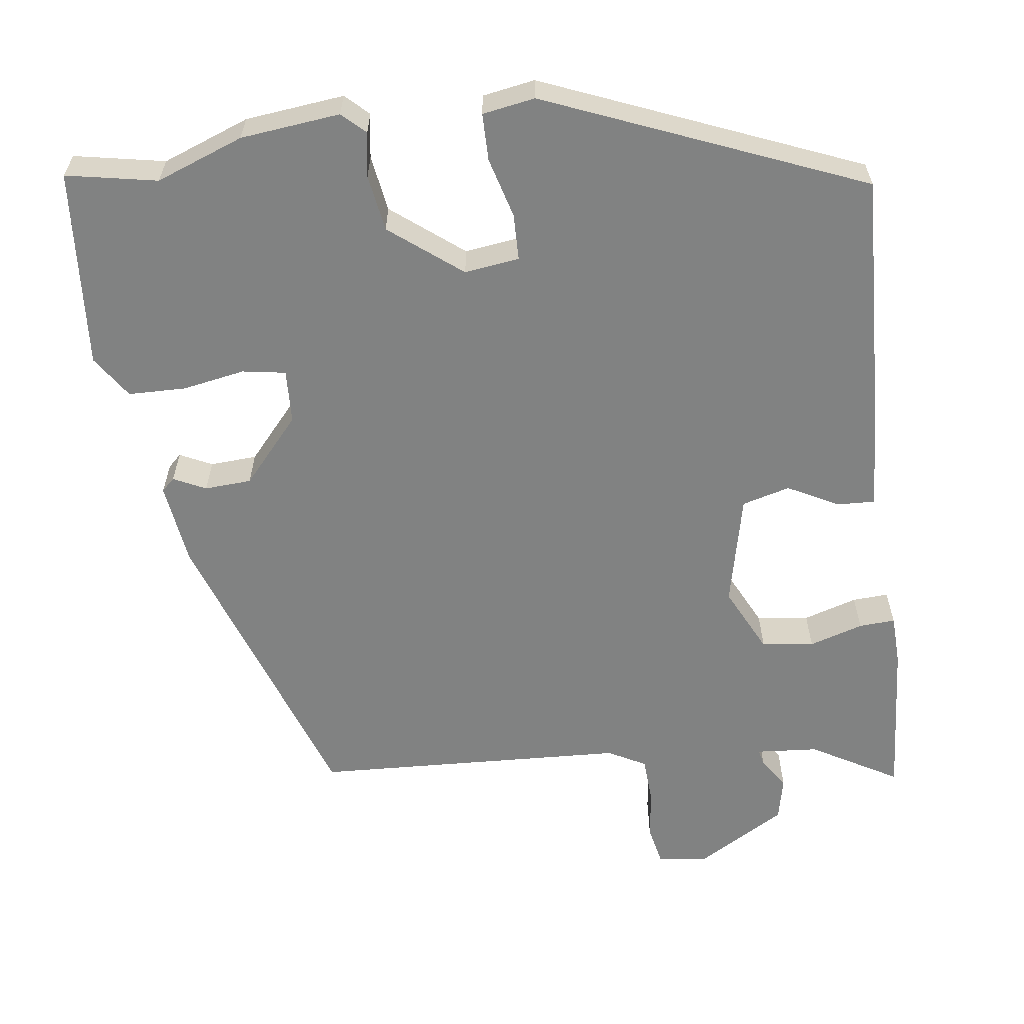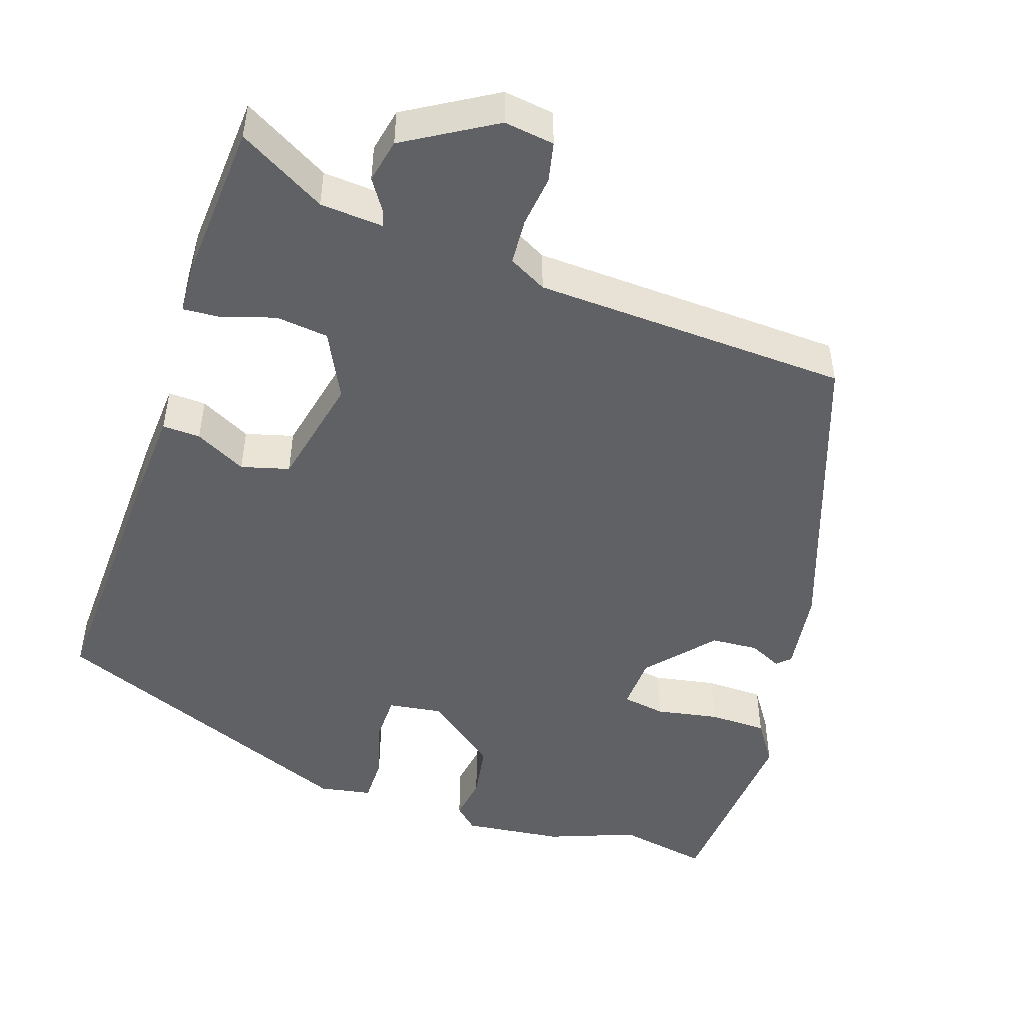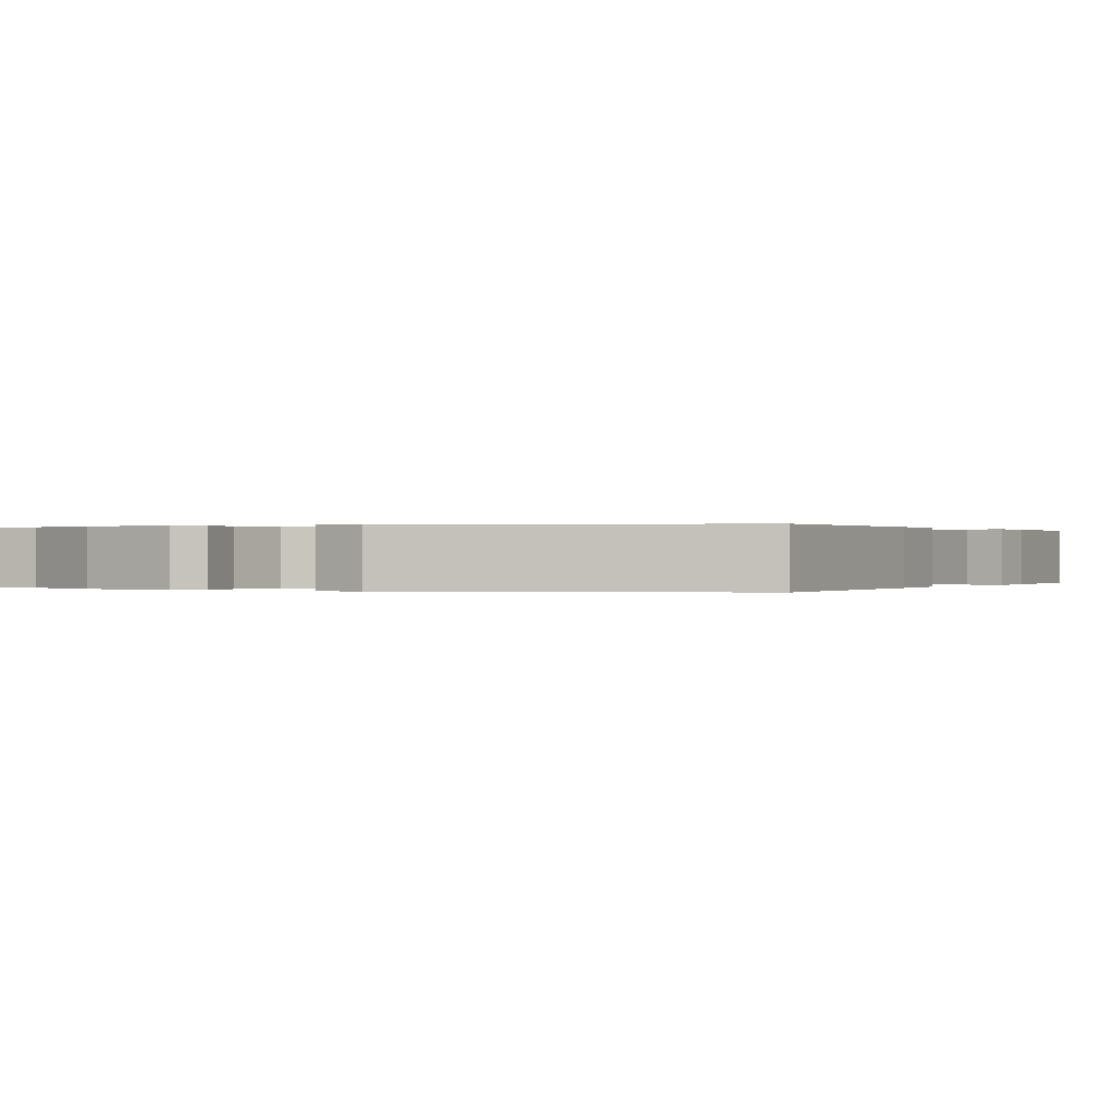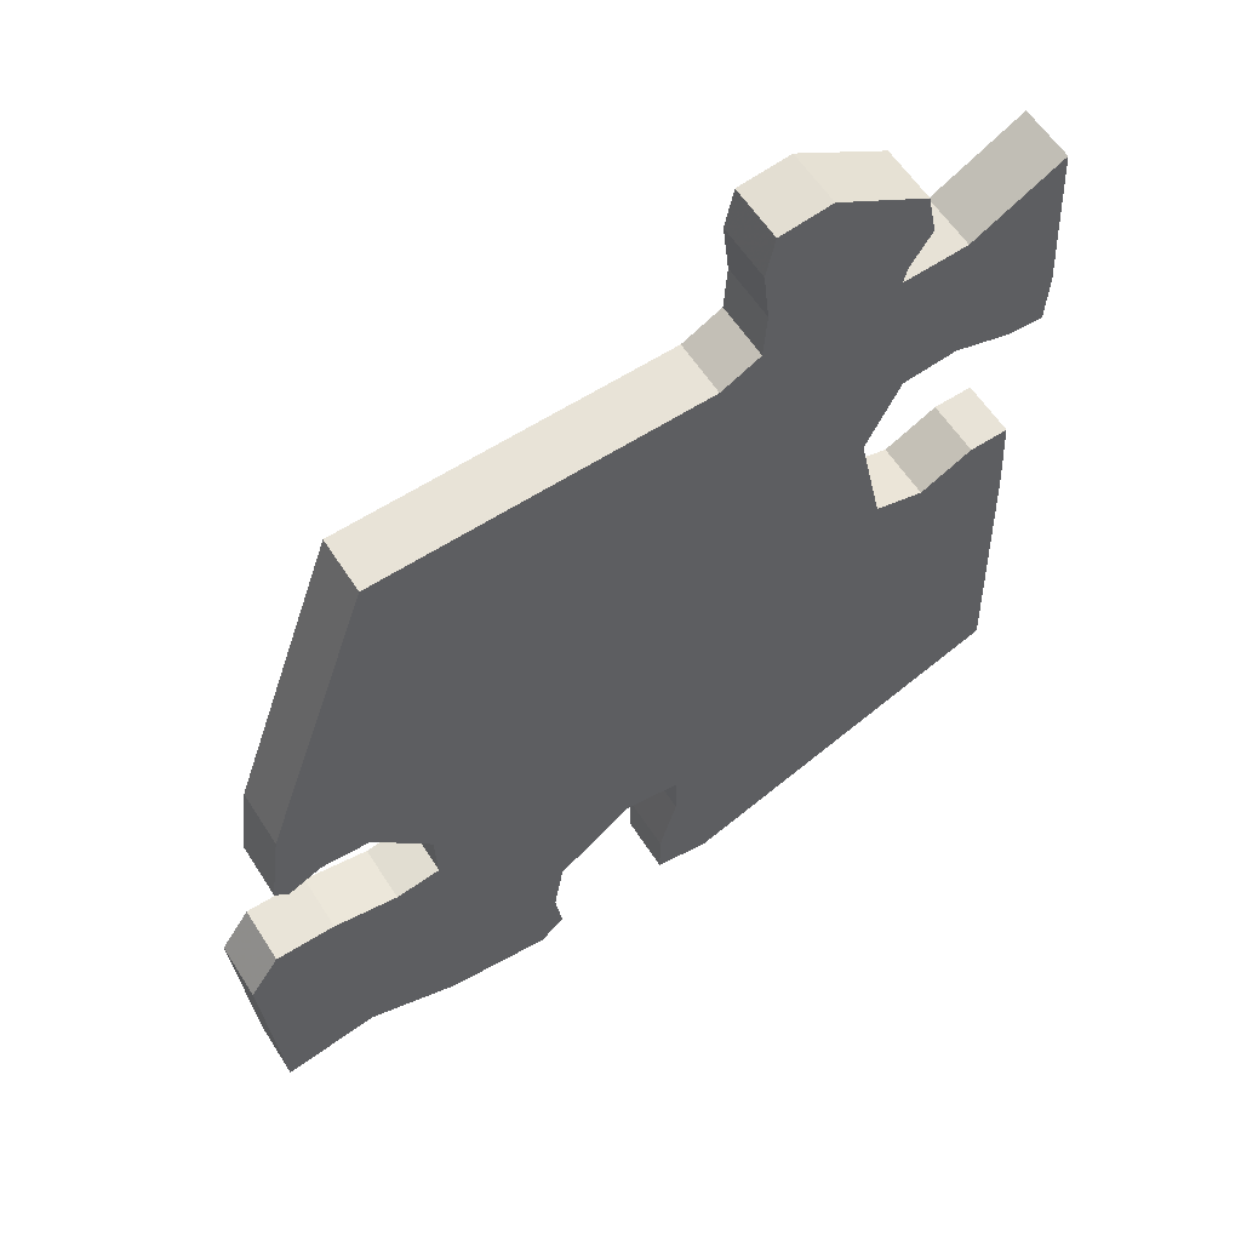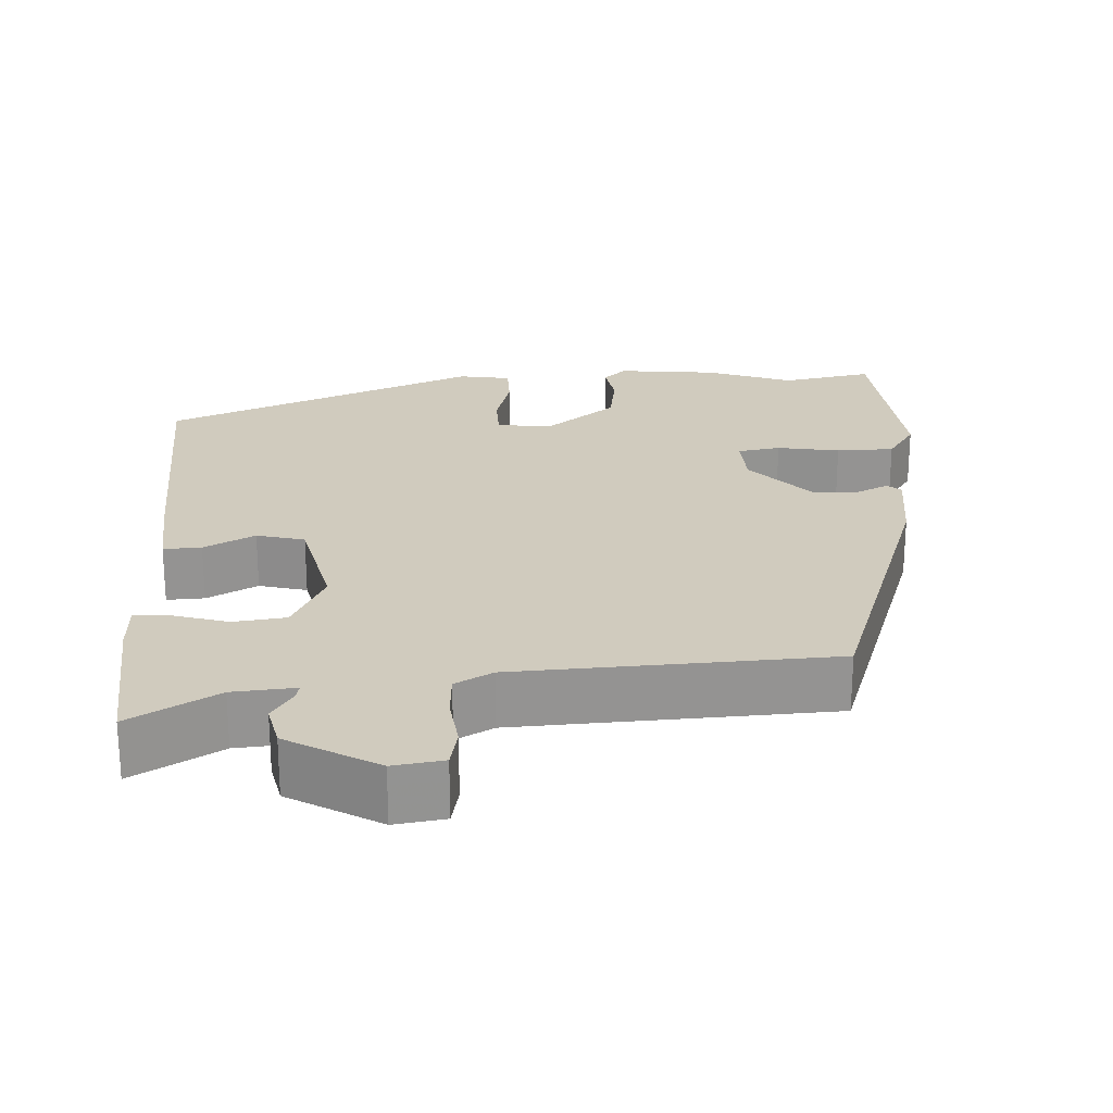
<metadata>
{"format":"obj","ext":"obj","renderer":"f3d","projection":"perspective","resolution":1024,"background":"white","views":[{"elev":-60.6,"azim":-172.8,"up":"+Y"},{"elev":-48.5,"azim":-18.5,"up":"+Y"},{"elev":0.1,"azim":-150.7,"up":"+Y"},{"elev":59.0,"azim":147.6,"up":"+Z"},{"elev":23.6,"azim":-3.5,"up":"+Y"}]}
</metadata>
<code>
v -0.488 0.07 0.567
v -0.375 0.07 0.503
v -0.294 0.07 0.497
v -0.299 0.07 0.517
v -0.326 0.07 0.558
v -0.314 0.07 0.615
v -0.198 0.07 0.684
v -0.133 0.07 0.675
v -0.122 0.07 0.624
v -0.13 0.07 0.557
v -0.126 0.07 0.498
v -0.077 0.07 0.472
v 0.331 0.07 0.455
v 0.467 0.07 0.068
v 0.482 0.07 -0.04
v 0.465 0.07 -0.056
v 0.423 0.07 -0.036
v 0.362 0.07 -0.04
v 0.288 0.07 -0.125
v 0.285 0.07 -0.195
v 0.341 0.07 -0.204
v 0.422 0.07 -0.189
v 0.497 0.07 -0.19
v 0.534 0.07 -0.245
v 0.515 0.07 -0.503
v 0.397 0.07 -0.481
v 0.284 0.07 -0.524
v 0.155 0.07 -0.539
v 0.125 0.07 -0.511
v 0.134 0.07 -0.453
v 0.122 0.07 -0.38
v 0.029 0.07 -0.308
v -0.042 0.07 -0.318
v -0.043 0.07 -0.378
v -0.021 0.07 -0.456
v -0.021 0.07 -0.517
v -0.089 0.07 -0.529
v -0.5 0.07 -0.363
v -0.487 0.07 -0.01
v -0.48 0.07 0.099
v -0.431 0.07 0.097
v -0.365 0.07 0.063
v -0.303 0.07 0.08
v -0.271 0.07 0.226
v -0.314 0.07 0.312
v -0.382 0.07 0.32
v -0.452 0.07 0.298
v -0.499 0.07 0.295
v -0.502 0.07 0.361
v -0.488 0 0.567
v -0.375 0 0.503
v -0.294 0 0.497
v -0.299 0 0.517
v -0.326 0 0.558
v -0.314 0 0.615
v -0.198 0 0.684
v -0.133 0 0.675
v -0.122 0 0.624
v -0.13 0 0.557
v -0.126 0 0.498
v -0.077 0 0.472
v 0.331 0 0.455
v 0.467 0 0.068
v 0.482 0 -0.04
v 0.465 0 -0.056
v 0.423 0 -0.036
v 0.362 0 -0.04
v 0.288 0 -0.125
v 0.285 0 -0.195
v 0.341 0 -0.204
v 0.422 0 -0.189
v 0.497 0 -0.19
v 0.534 0 -0.245
v 0.515 0 -0.503
v 0.397 0 -0.481
v 0.284 0 -0.524
v 0.155 0 -0.539
v 0.125 0 -0.511
v 0.134 0 -0.453
v 0.122 0 -0.38
v 0.029 0 -0.308
v -0.042 0 -0.318
v -0.043 0 -0.378
v -0.021 0 -0.456
v -0.021 0 -0.517
v -0.089 0 -0.529
v -0.5 0 -0.363
v -0.487 0 -0.01
v -0.48 0 0.099
v -0.431 0 0.097
v -0.365 0 0.063
v -0.303 0 0.08
v -0.271 0 0.226
v -0.314 0 0.312
v -0.382 0 0.32
v -0.452 0 0.298
v -0.499 0 0.295
v -0.502 0 0.361
f 46 47 48 49
f 45 46 49 1
f 39 40 41 42
f 39 42 43
f 38 39 43
f 37 38 43
f 34 35 36 37
f 33 34 37 43
f 32 33 43 44
f 27 28 29 30
f 26 27 30 31
f 21 22 23 24
f 20 21 24 25
f 14 15 16 17
f 12 13 14 17
f 11 12 17 18
f 7 8 9 10
f 7 10 11
f 4 5 6 7
f 3 4 7 11
f 45 1 2
f 45 2 3
f 20 25 26 31
f 19 20 31 32
f 19 32 44 45
f 18 19 45
f 3 11 18 45
f 98 97 96 95
f 50 98 95 94
f 91 90 89 88
f 92 91 88
f 92 88 87
f 92 87 86
f 86 85 84 83
f 92 86 83 82
f 93 92 82 81
f 79 78 77 76
f 80 79 76 75
f 73 72 71 70
f 74 73 70 69
f 66 65 64 63
f 66 63 62 61
f 67 66 61 60
f 59 58 57 56
f 60 59 56
f 56 55 54 53
f 60 56 53 52
f 51 50 94
f 52 51 94
f 80 75 74 69
f 81 80 69 68
f 94 93 81 68
f 94 68 67
f 94 67 60 52
f 1 50 51 2
f 2 51 52 3
f 3 52 53 4
f 4 53 54 5
f 5 54 55 6
f 6 55 56 7
f 7 56 57 8
f 8 57 58 9
f 9 58 59 10
f 10 59 60 11
f 11 60 61 12
f 12 61 62 13
f 13 62 63 14
f 14 63 64 15
f 15 64 65 16
f 16 65 66 17
f 17 66 67 18
f 18 67 68 19
f 19 68 69 20
f 20 69 70 21
f 21 70 71 22
f 22 71 72 23
f 23 72 73 24
f 24 73 74 25
f 25 74 75 26
f 26 75 76 27
f 27 76 77 28
f 28 77 78 29
f 29 78 79 30
f 30 79 80 31
f 31 80 81 32
f 32 81 82 33
f 33 82 83 34
f 34 83 84 35
f 35 84 85 36
f 36 85 86 37
f 37 86 87 38
f 38 87 88 39
f 39 88 89 40
f 40 89 90 41
f 41 90 91 42
f 42 91 92 43
f 43 92 93 44
f 44 93 94 45
f 45 94 95 46
f 46 95 96 47
f 47 96 97 48
f 48 97 98 49
f 49 98 50 1

</code>
